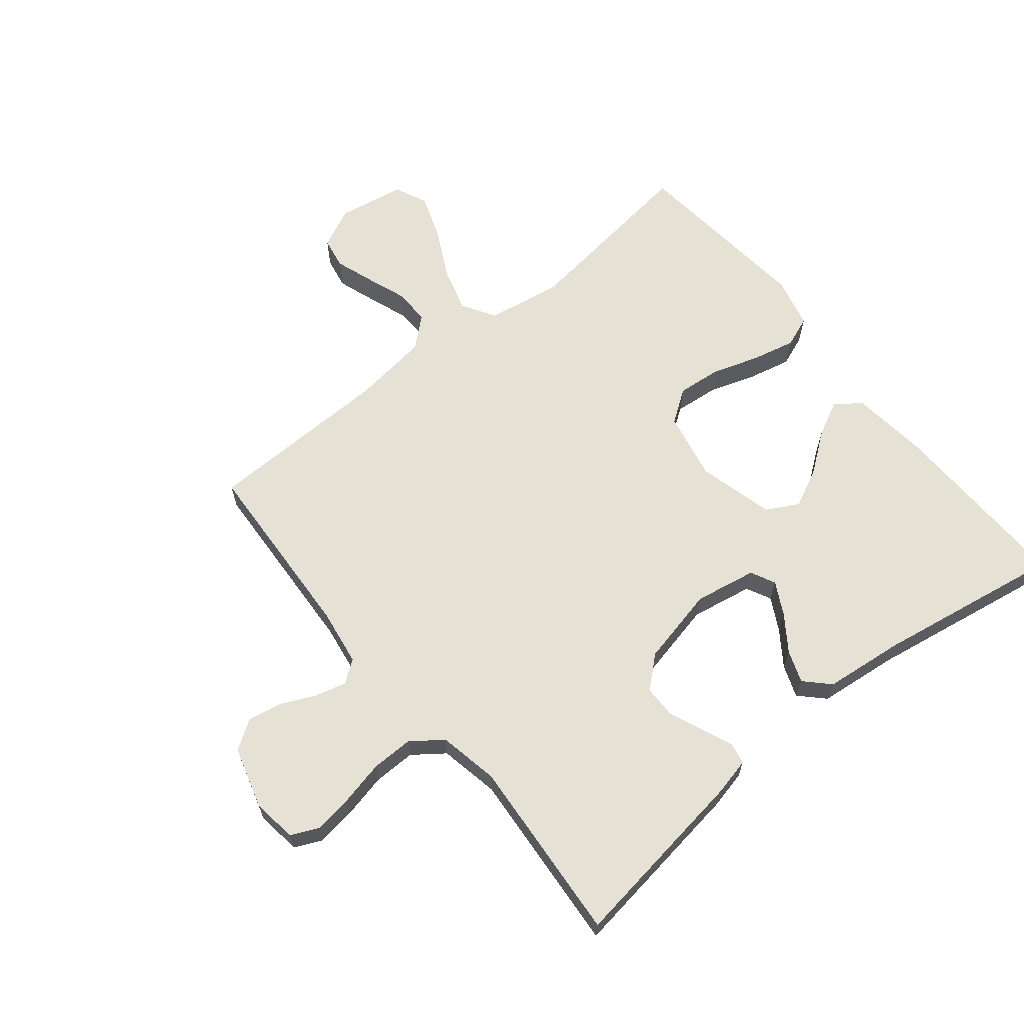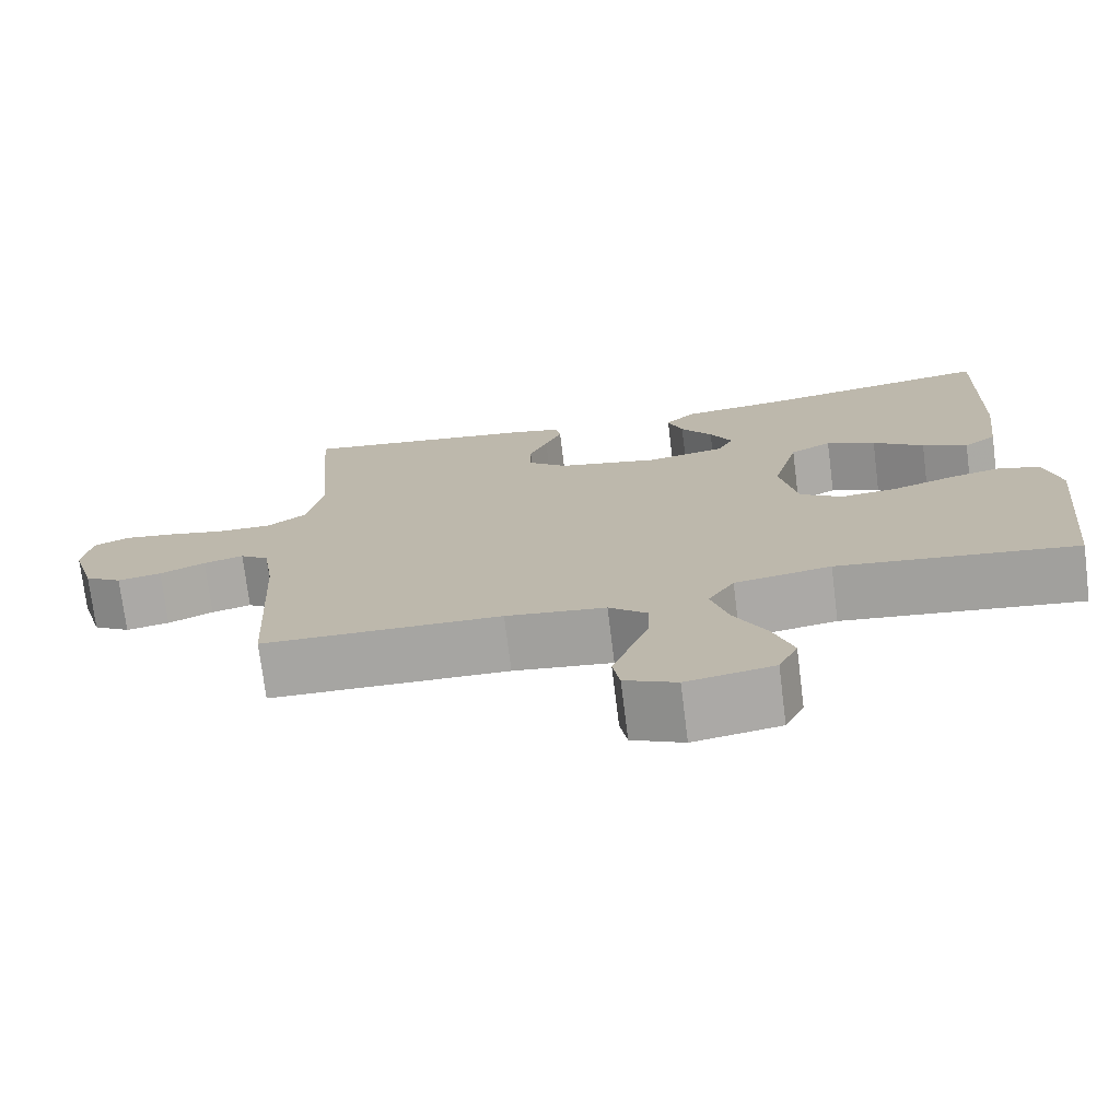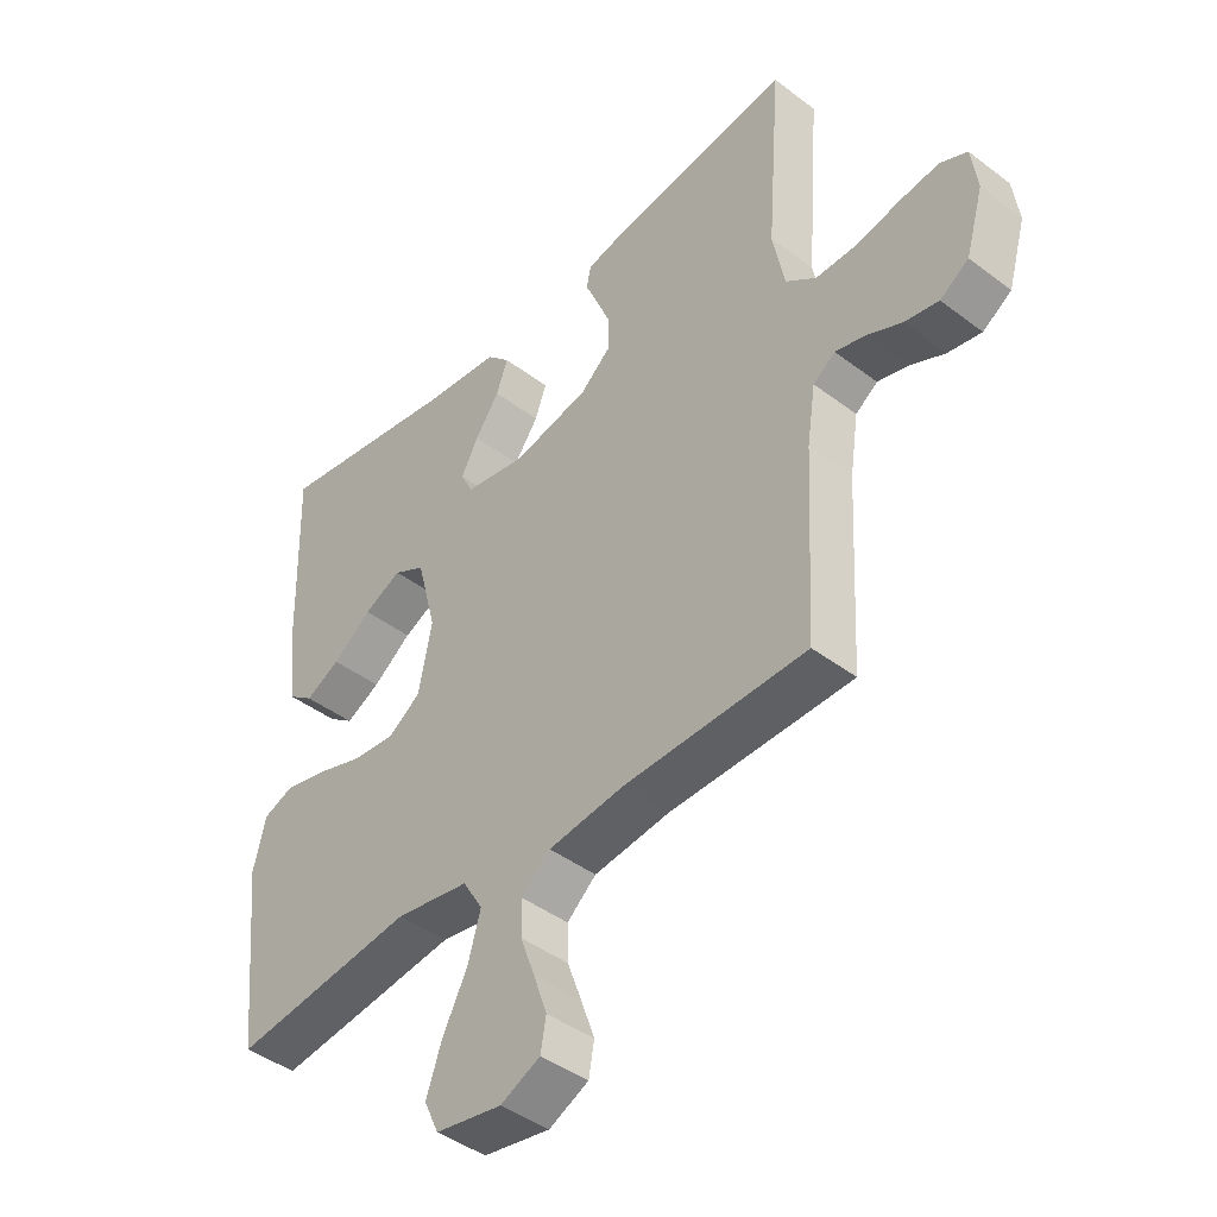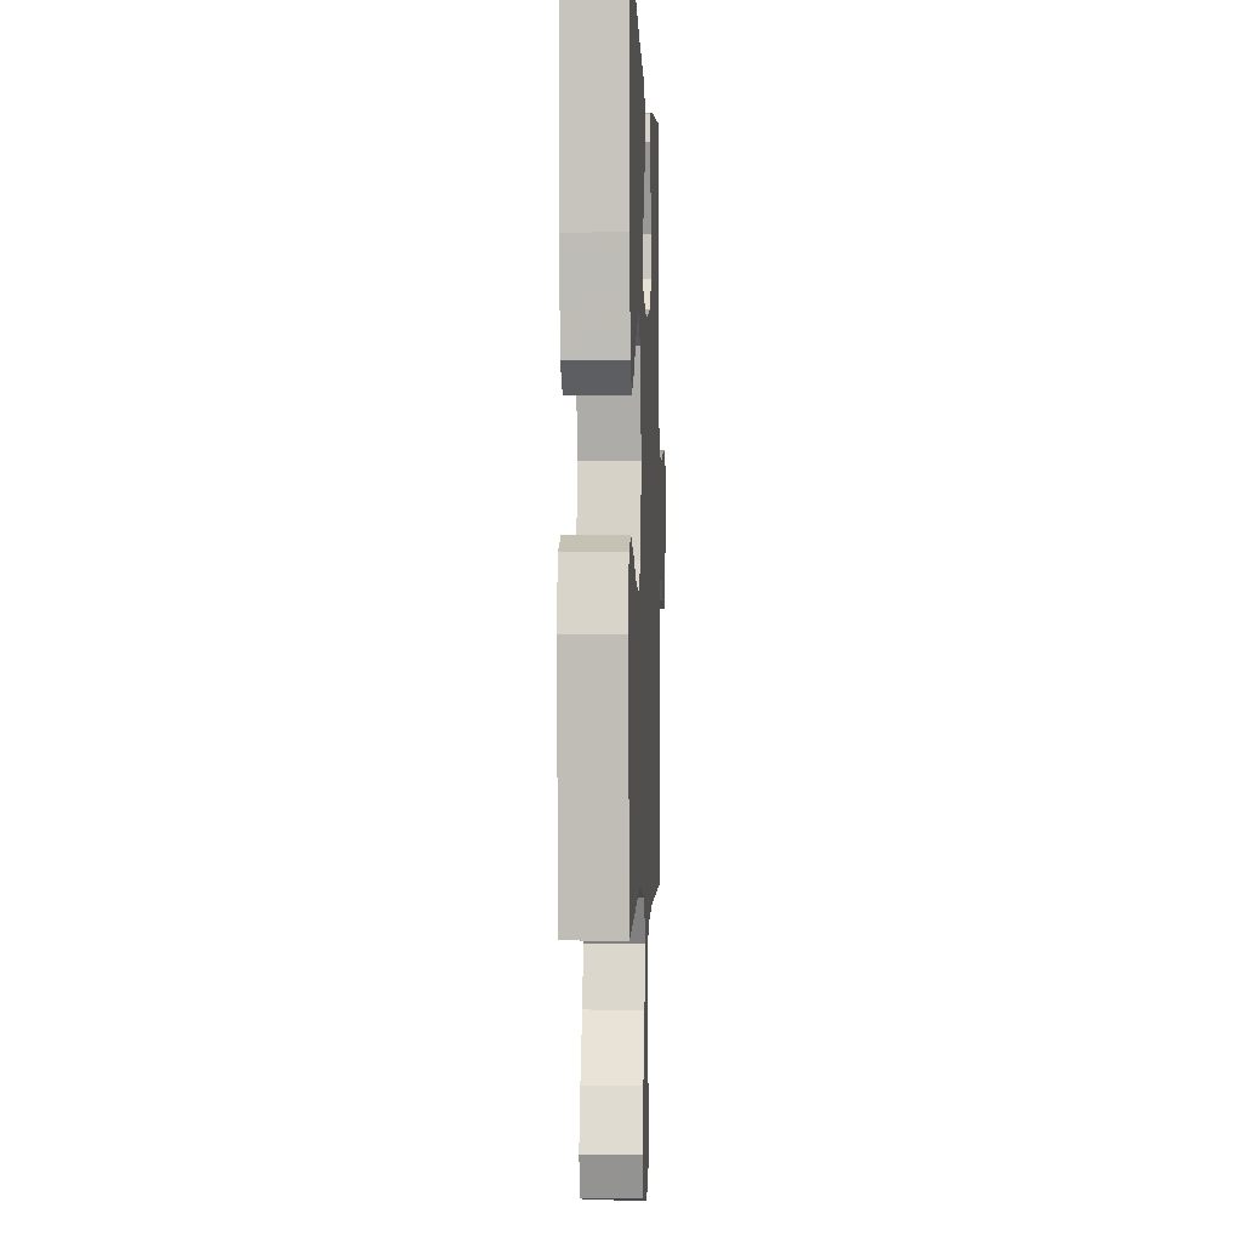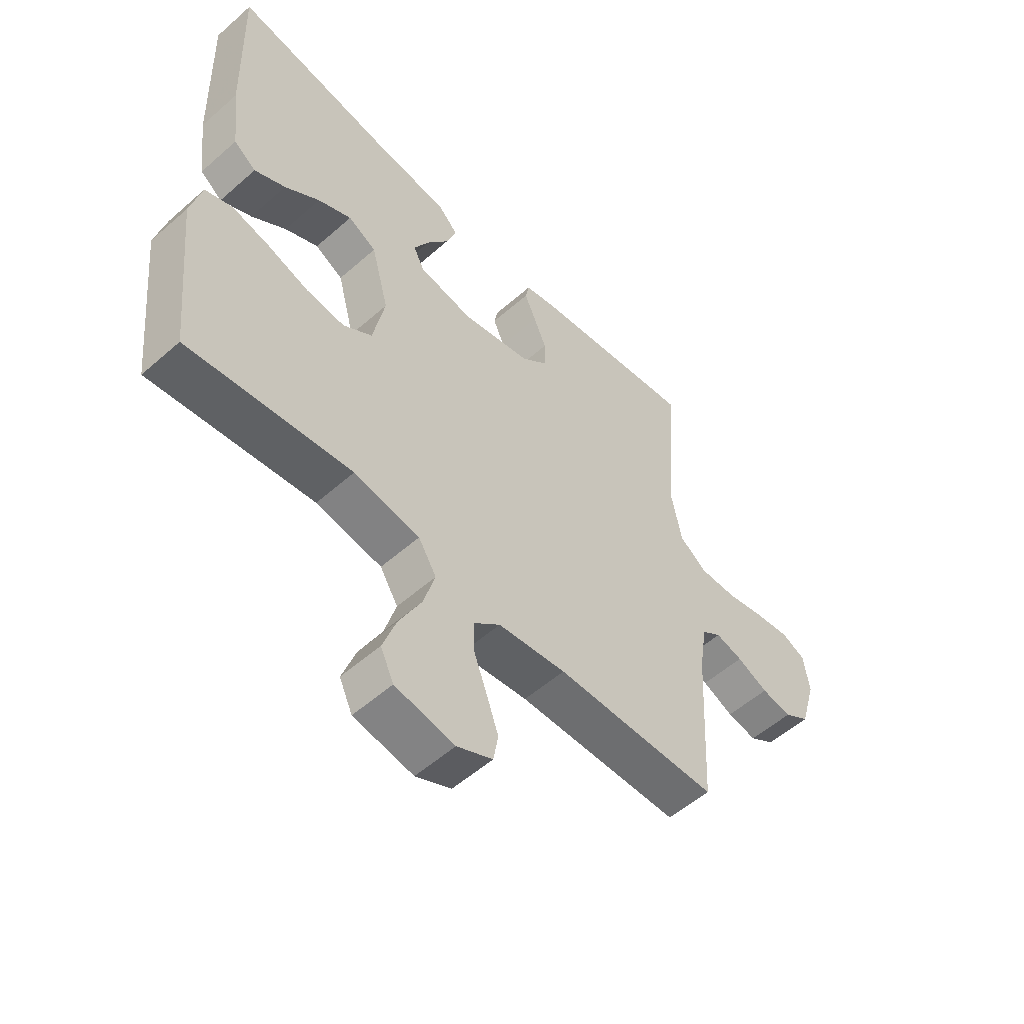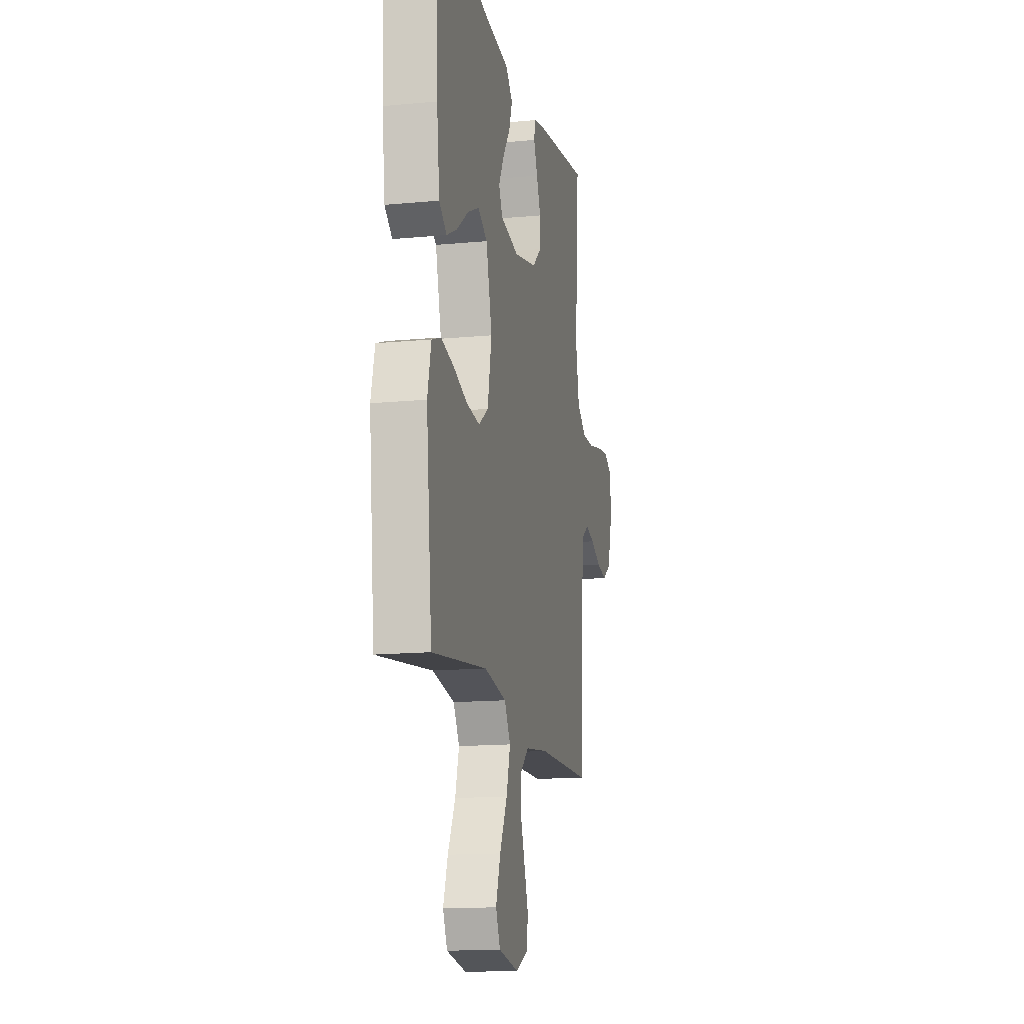
<metadata>
{"format":"obj","ext":"obj","renderer":"f3d","projection":"perspective","resolution":1024,"background":"white","views":[{"elev":64.6,"azim":-39.0,"up":"+Y"},{"elev":-74.1,"azim":7.1,"up":"+Z"},{"elev":-43.2,"azim":-131.9,"up":"+Z"},{"elev":-1.8,"azim":92.4,"up":"+Z"},{"elev":-54.9,"azim":132.9,"up":"+Z"},{"elev":-14.6,"azim":101.7,"up":"+Z"}]}
</metadata>
<code>
v -0.5 0.07 0.5
v -0.2 0.07 0.457
v -0.139 0.07 0.443
v -0.132 0.07 0.408
v -0.153 0.07 0.359
v -0.176 0.07 0.304
v -0.176 0.07 0.25
v -0.126 0.07 0.206
v 0 0.07 0.178
v 0.1 0.07 0.196
v 0.12 0.07 0.236
v 0.092 0.07 0.289
v 0.052 0.07 0.346
v 0.033 0.07 0.398
v 0.071 0.07 0.436
v 0.2 0.07 0.45
v 0.5 0.07 0.5
v 0.492 0.07 0.2
v 0.477 0.07 0.074
v 0.436 0.07 0.044
v 0.379 0.07 0.073
v 0.315 0.07 0.121
v 0.253 0.07 0.151
v 0.201 0.07 0.123
v 0.169 0.07 0
v 0.191 0.07 -0.11
v 0.244 0.07 -0.147
v 0.315 0.07 -0.14
v 0.391 0.07 -0.115
v 0.461 0.07 -0.099
v 0.511 0.07 -0.118
v 0.531 0.07 -0.2
v 0.5 0.07 -0.5
v 0.2 0.07 -0.462
v 0.079 0.07 -0.482
v 0.046 0.07 -0.536
v 0.067 0.07 -0.609
v 0.108 0.07 -0.689
v 0.133 0.07 -0.761
v 0.109 0.07 -0.813
v 0 0.07 -0.832
v -0.065 0.07 -0.801
v -0.074 0.07 -0.75
v -0.052 0.07 -0.687
v -0.028 0.07 -0.622
v -0.027 0.07 -0.564
v -0.075 0.07 -0.522
v -0.2 0.07 -0.506
v -0.5 0.07 -0.5
v -0.516 0.07 -0.2
v -0.53 0.07 -0.108
v -0.566 0.07 -0.082
v -0.616 0.07 -0.095
v -0.673 0.07 -0.121
v -0.728 0.07 -0.131
v -0.775 0.07 -0.1
v -0.804 0.07 0
v -0.794 0.07 0.072
v -0.75 0.07 0.092
v -0.686 0.07 0.083
v -0.614 0.07 0.067
v -0.546 0.07 0.066
v -0.496 0.07 0.103
v -0.477 0.07 0.2
v -0.5 0 0.5
v -0.2 0 0.457
v -0.139 0 0.443
v -0.132 0 0.408
v -0.153 0 0.359
v -0.176 0 0.304
v -0.176 0 0.25
v -0.126 0 0.206
v 0 0 0.178
v 0.1 0 0.196
v 0.12 0 0.236
v 0.092 0 0.289
v 0.052 0 0.346
v 0.033 0 0.398
v 0.071 0 0.436
v 0.2 0 0.45
v 0.5 0 0.5
v 0.492 0 0.2
v 0.477 0 0.074
v 0.436 0 0.044
v 0.379 0 0.073
v 0.315 0 0.121
v 0.253 0 0.151
v 0.201 0 0.123
v 0.169 0 0
v 0.191 0 -0.11
v 0.244 0 -0.147
v 0.315 0 -0.14
v 0.391 0 -0.115
v 0.461 0 -0.099
v 0.511 0 -0.118
v 0.531 0 -0.2
v 0.5 0 -0.5
v 0.2 0 -0.462
v 0.079 0 -0.482
v 0.046 0 -0.536
v 0.067 0 -0.609
v 0.108 0 -0.689
v 0.133 0 -0.761
v 0.109 0 -0.813
v 0 0 -0.832
v -0.065 0 -0.801
v -0.074 0 -0.75
v -0.052 0 -0.687
v -0.028 0 -0.622
v -0.027 0 -0.564
v -0.075 0 -0.522
v -0.2 0 -0.506
v -0.5 0 -0.5
v -0.516 0 -0.2
v -0.53 0 -0.108
v -0.566 0 -0.082
v -0.616 0 -0.095
v -0.673 0 -0.121
v -0.728 0 -0.131
v -0.775 0 -0.1
v -0.804 0 0
v -0.794 0 0.072
v -0.75 0 0.092
v -0.686 0 0.083
v -0.614 0 0.067
v -0.546 0 0.066
v -0.496 0 0.103
v -0.477 0 0.2
f 59 60 61
f 58 59 61
f 57 58 61
f 56 57 61
f 55 56 61
f 54 55 61
f 53 54 61
f 52 53 61 62
f 51 52 62 63
f 48 49 50
f 51 63 64
f 50 51 64
f 48 50 64
f 47 48 64
f 43 44 45
f 42 43 45
f 41 42 45
f 40 41 45
f 39 40 45
f 38 39 45
f 37 38 45
f 36 37 45 46
f 47 64 1
f 46 47 1
f 36 46 1
f 35 36 1
f 32 33 34
f 31 32 34
f 30 31 34
f 29 30 34
f 28 29 34
f 20 21 22
f 19 20 22
f 18 19 22
f 17 18 22
f 16 17 22
f 16 22 23
f 15 16 23
f 14 15 23
f 13 14 23
f 12 13 23
f 11 12 23 24
f 3 4 5
f 2 3 5
f 1 2 5
f 1 5 6
f 27 28 34 35
f 26 27 35
f 25 26 35
f 10 11 24 25
f 9 10 25 35
f 8 9 35
f 7 8 35 1
f 1 6 7
f 125 124 123
f 125 123 122
f 125 122 121
f 125 121 120
f 125 120 119
f 125 119 118
f 125 118 117
f 126 125 117 116
f 127 126 116 115
f 114 113 112
f 128 127 115
f 128 115 114
f 128 114 112
f 128 112 111
f 109 108 107
f 109 107 106
f 109 106 105
f 109 105 104
f 109 104 103
f 109 103 102
f 109 102 101
f 110 109 101 100
f 65 128 111
f 65 111 110
f 65 110 100
f 65 100 99
f 98 97 96
f 98 96 95
f 98 95 94
f 98 94 93
f 98 93 92
f 86 85 84
f 86 84 83
f 86 83 82
f 86 82 81
f 86 81 80
f 87 86 80
f 87 80 79
f 87 79 78
f 87 78 77
f 87 77 76
f 88 87 76 75
f 69 68 67
f 69 67 66
f 69 66 65
f 70 69 65
f 99 98 92 91
f 99 91 90
f 99 90 89
f 89 88 75 74
f 99 89 74 73
f 99 73 72
f 65 99 72 71
f 71 70 65
f 1 65 66 2
f 2 66 67 3
f 3 67 68 4
f 4 68 69 5
f 5 69 70 6
f 6 70 71 7
f 7 71 72 8
f 8 72 73 9
f 9 73 74 10
f 10 74 75 11
f 11 75 76 12
f 12 76 77 13
f 13 77 78 14
f 14 78 79 15
f 15 79 80 16
f 16 80 81 17
f 17 81 82 18
f 18 82 83 19
f 19 83 84 20
f 20 84 85 21
f 21 85 86 22
f 22 86 87 23
f 23 87 88 24
f 24 88 89 25
f 25 89 90 26
f 26 90 91 27
f 27 91 92 28
f 28 92 93 29
f 29 93 94 30
f 30 94 95 31
f 31 95 96 32
f 32 96 97 33
f 33 97 98 34
f 34 98 99 35
f 35 99 100 36
f 36 100 101 37
f 37 101 102 38
f 38 102 103 39
f 39 103 104 40
f 40 104 105 41
f 41 105 106 42
f 42 106 107 43
f 43 107 108 44
f 44 108 109 45
f 45 109 110 46
f 46 110 111 47
f 47 111 112 48
f 48 112 113 49
f 49 113 114 50
f 50 114 115 51
f 51 115 116 52
f 52 116 117 53
f 53 117 118 54
f 54 118 119 55
f 55 119 120 56
f 56 120 121 57
f 57 121 122 58
f 58 122 123 59
f 59 123 124 60
f 60 124 125 61
f 61 125 126 62
f 62 126 127 63
f 63 127 128 64
f 64 128 65 1

</code>
